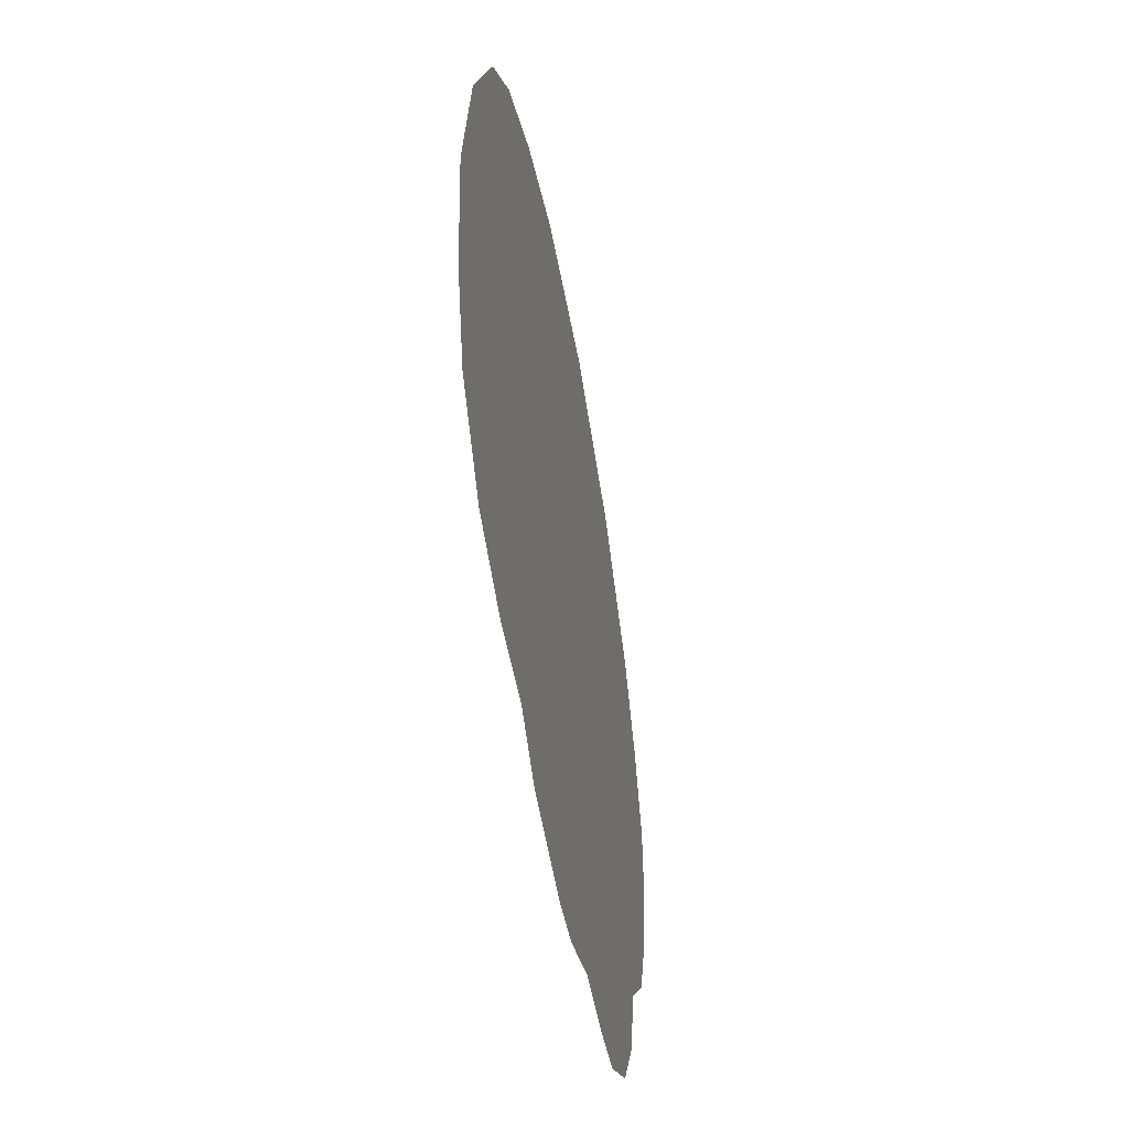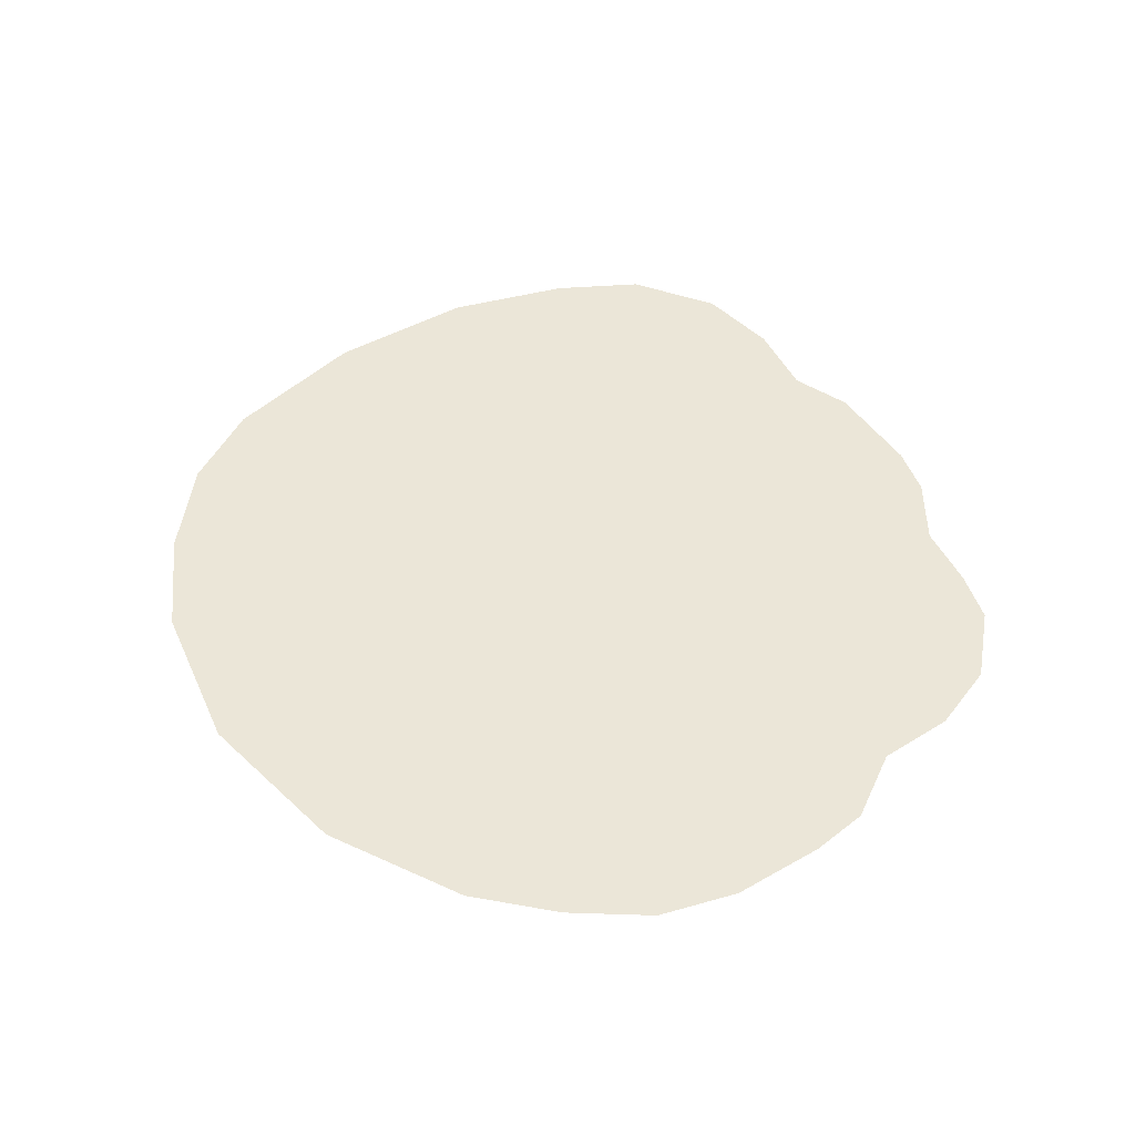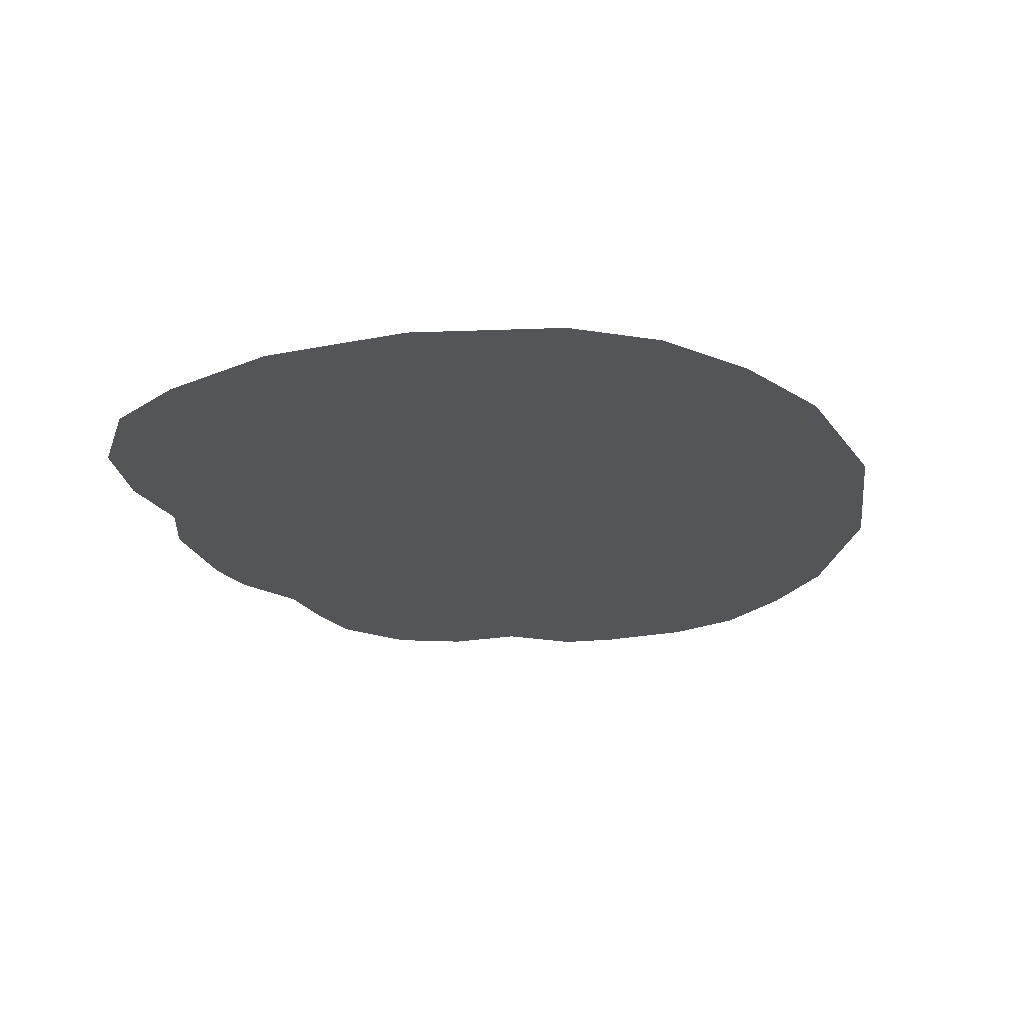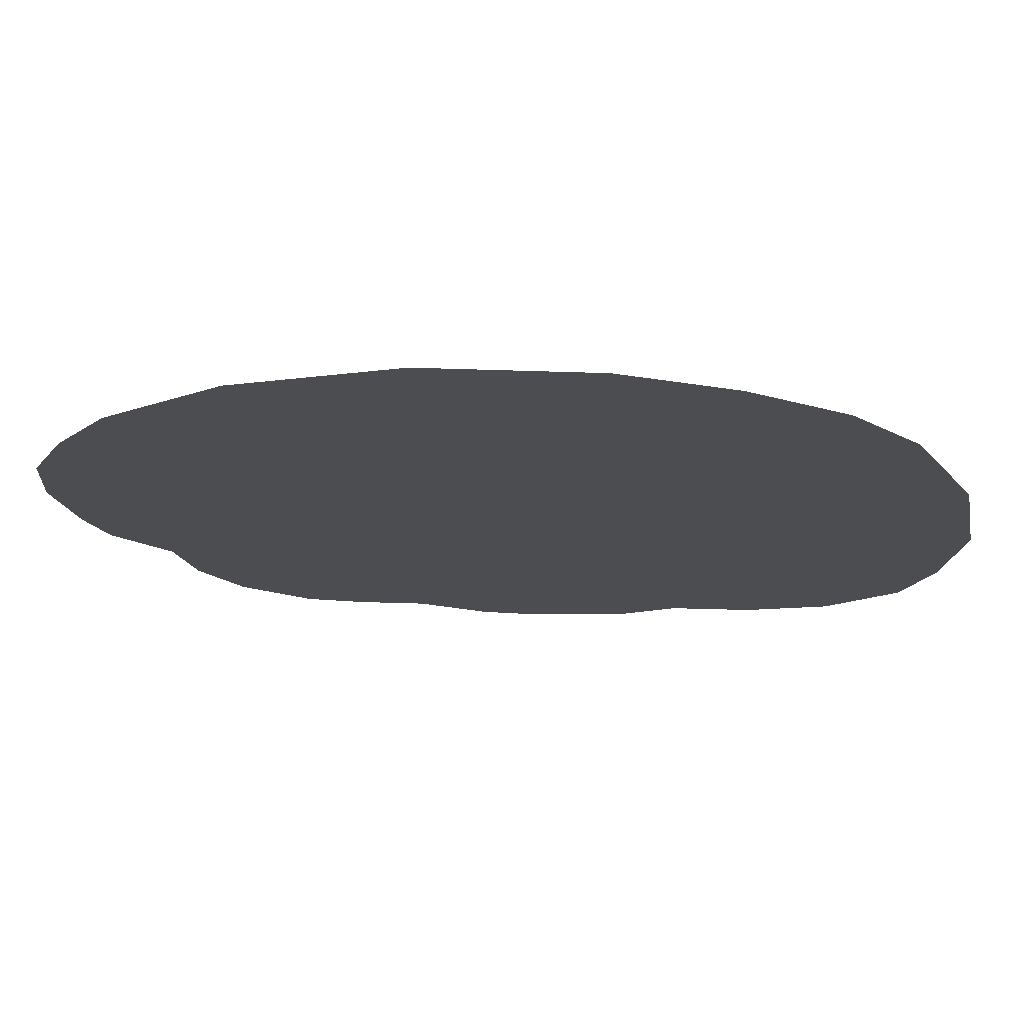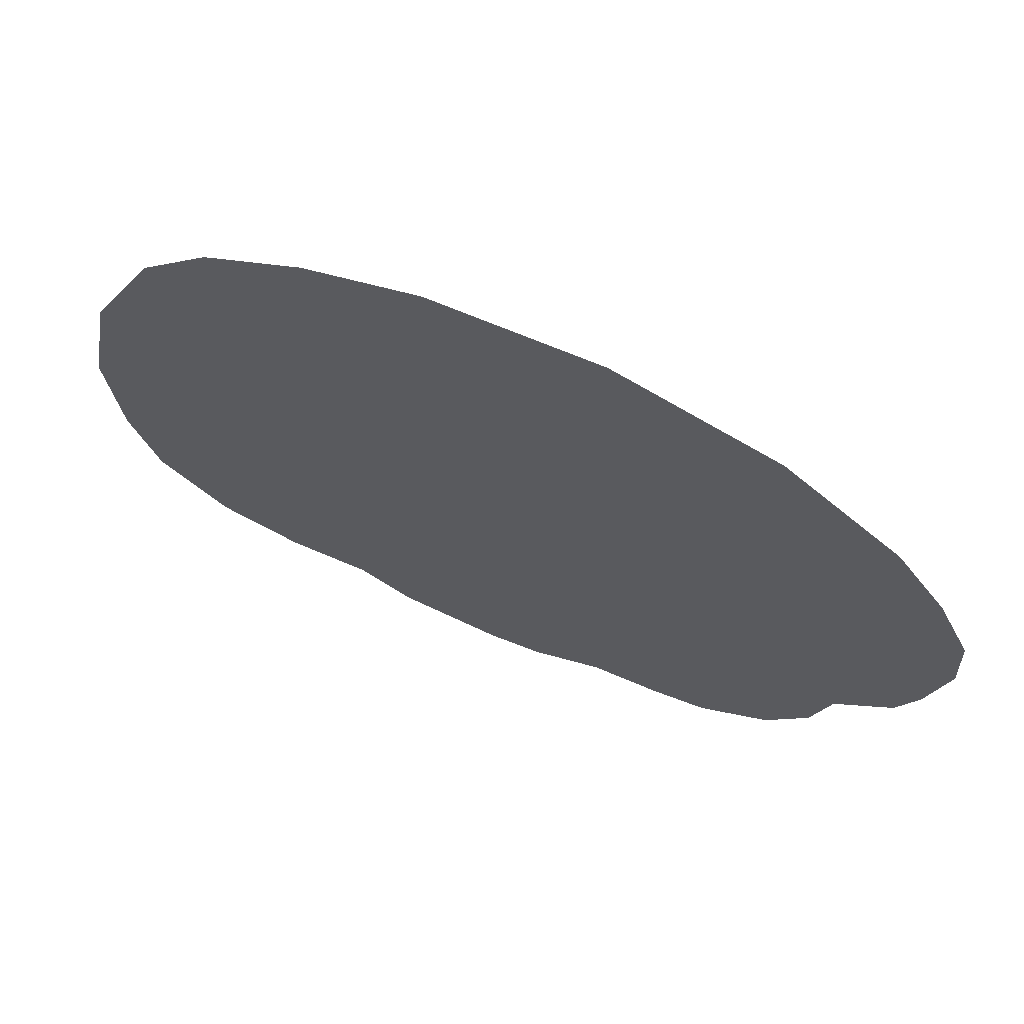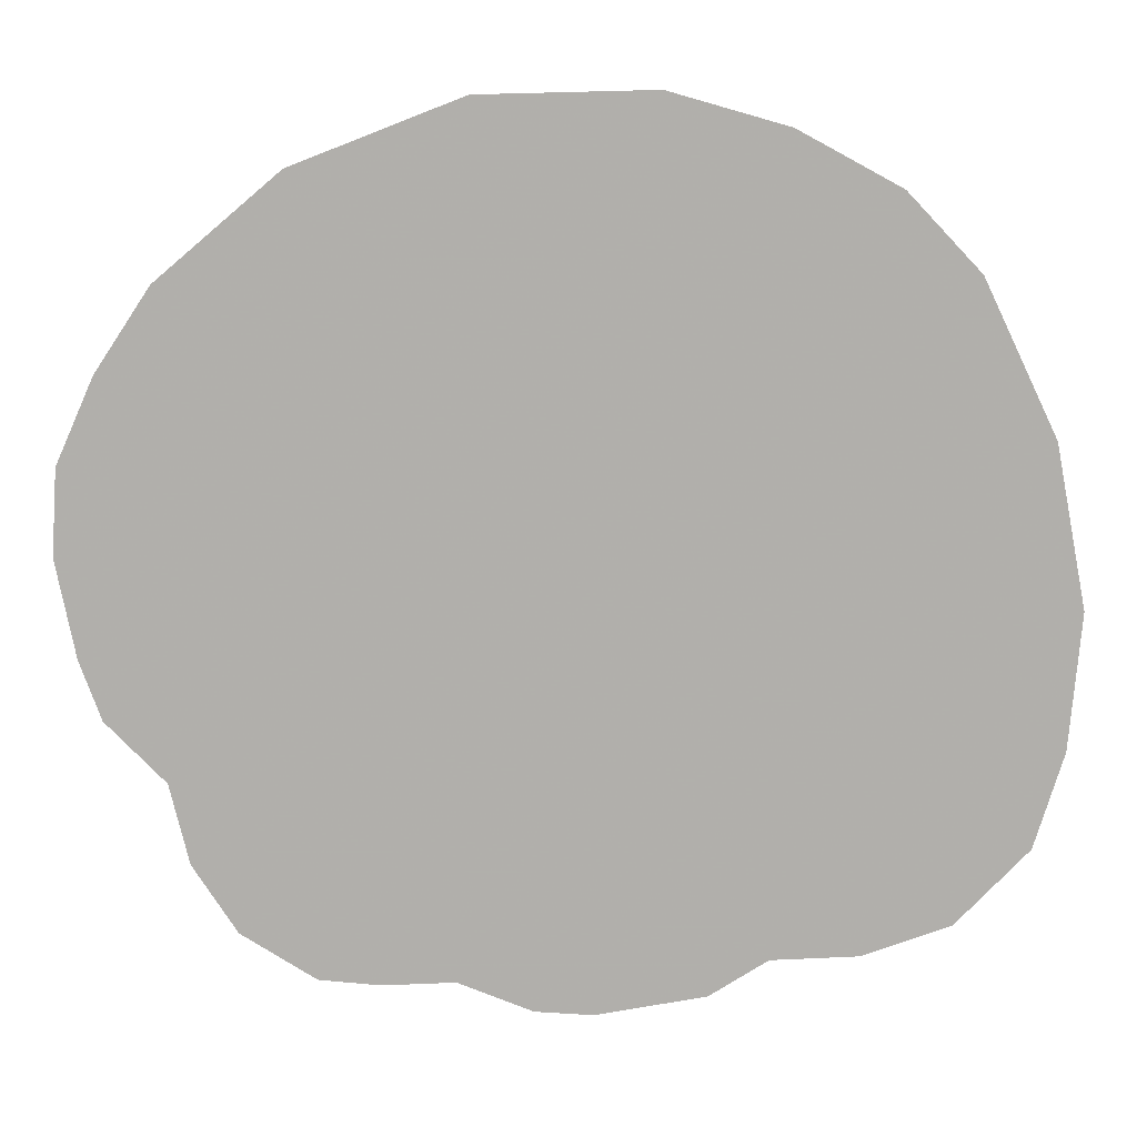
<metadata>
{"format":"obj","ext":"obj","renderer":"f3d","projection":"perspective","resolution":1024,"background":"white","views":[{"elev":-48.8,"azim":100.1,"up":"+Y"},{"elev":46.2,"azim":-111.8,"up":"+Z"},{"elev":-24.7,"azim":118.8,"up":"+Z"},{"elev":73.8,"azim":2.2,"up":"+Y"},{"elev":69.0,"azim":-157.7,"up":"+Y"},{"elev":11.5,"azim":0.7,"up":"+Y"}]}
</metadata>
<code>
g raccoonHandFistR_mesh
v 0.1084 0.1244 0
v 0.07219 0.144 0
v 0.1342 0.09702 0
v 0.16 0.04274 0
v 0.09914 -0.1344 0
v 0.03022 0.1559 0
v -0.03176 0.1544 0
v 0.1303 -0.1232 0
v 0.1707 -0.01424 0
v 0.1665 -0.06237 0
v 0.1561 -0.09625 0
v -0.1349 -0.07431 0
v -0.09182 0.1309 0
v -0.1357 0.09356 0
v -0.1553 0.06391 0
v 0.06834 -0.1359 0
v -0.1707 0.00308 0
v -0.1688 0.03349 0
v -0.1638 -0.03157 0
v -0.1561 -0.05274 0
v -0.03831 -0.1444 0
v 0.008663 -0.1559 0
v 0.04755 -0.149 0
v -0.01174 -0.1548 0
v -0.0641 -0.1455 0
v -0.08566 -0.1436 0
v -0.128 -0.1028 0
v -0.1122 -0.127 0
g raccoonHandFistR_mesh_0
f 3 2 1
f 4 2 3
f 4 5 2
f 6 2 5
f 6 5 7
f 8 5 4
f 8 4 9
f 9 10 8
f 8 10 11
f 12 7 5
f 12 13 7
f 14 13 12
f 15 14 12
f 5 16 12
f 12 17 15
f 18 15 17
f 12 19 17
f 19 12 20
f 21 12 16
f 22 21 16
f 23 22 16
f 22 24 21
f 21 25 12
f 12 25 26
f 26 27 12
f 26 28 27

</code>
